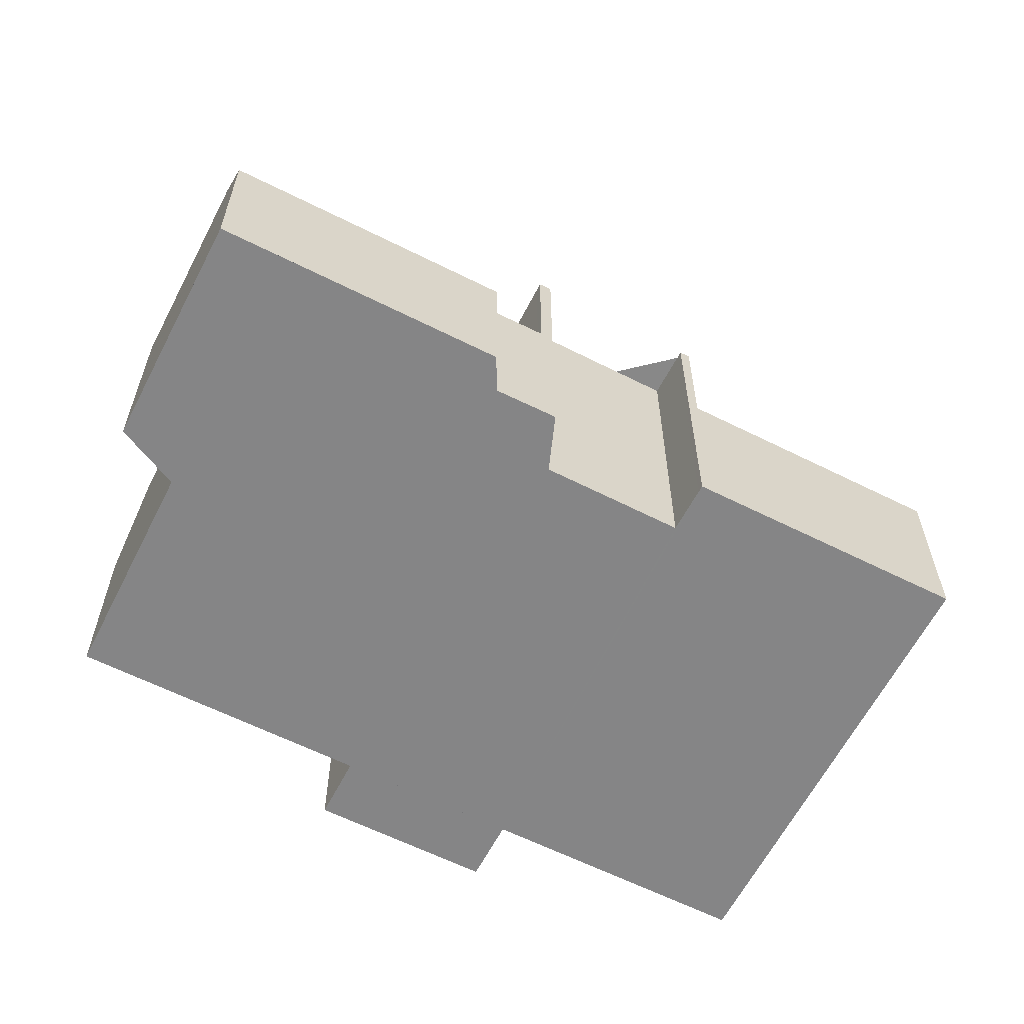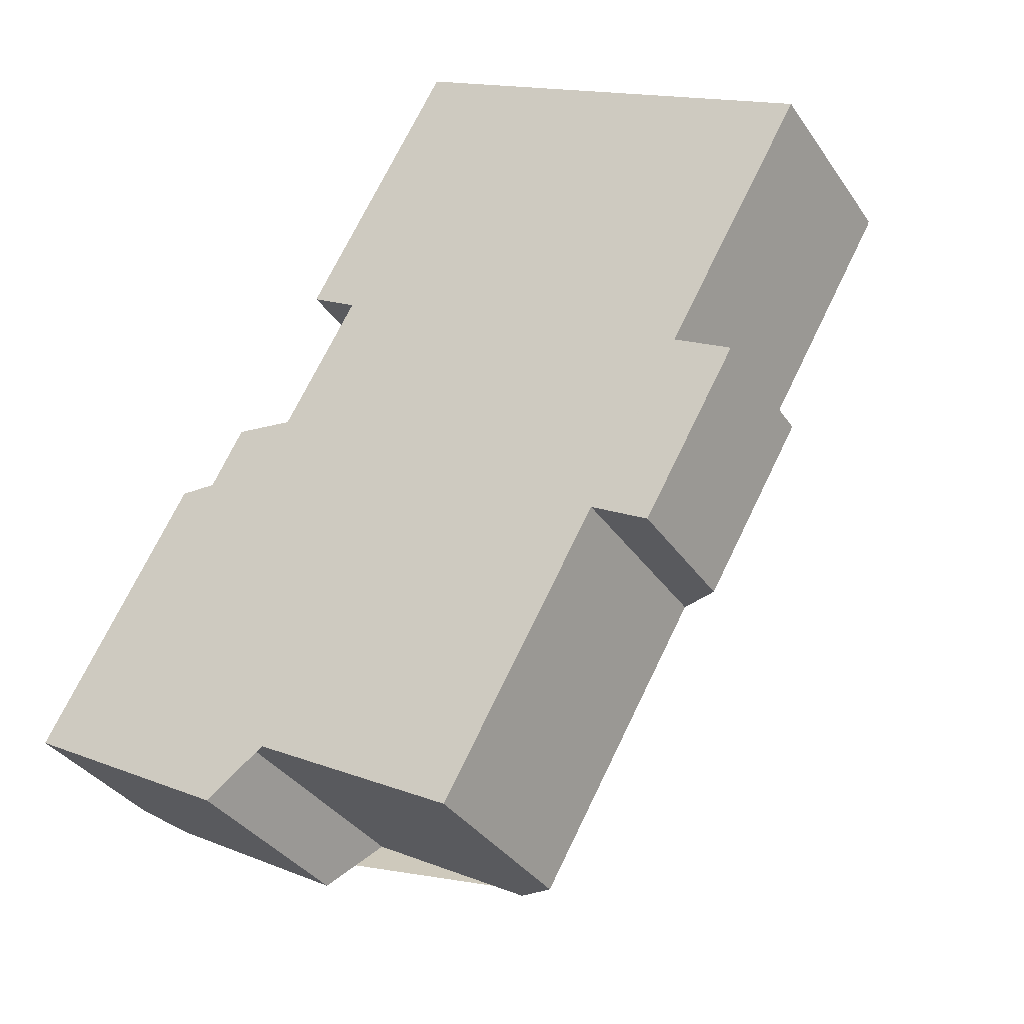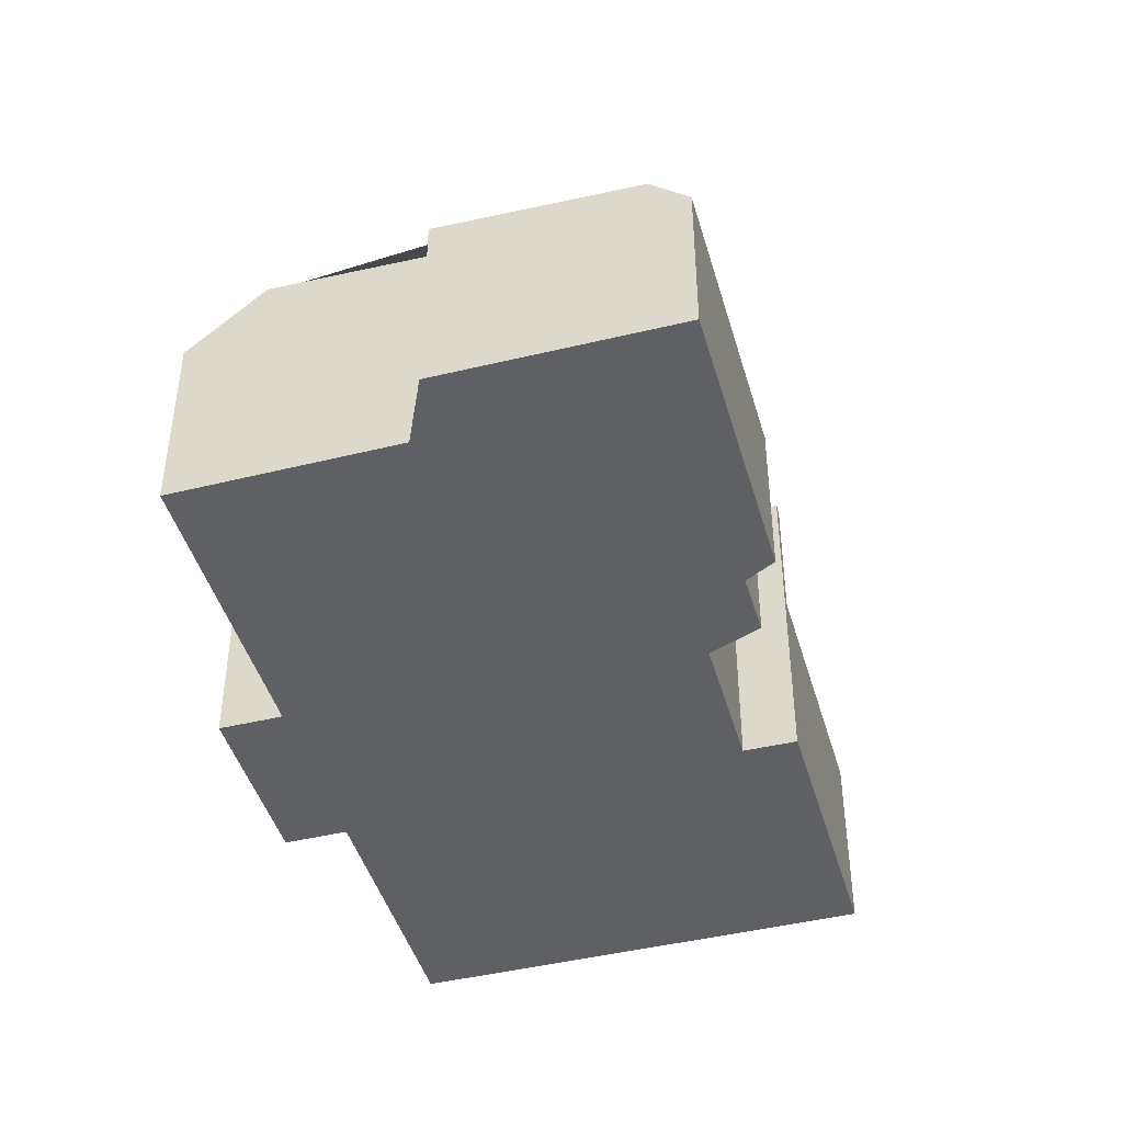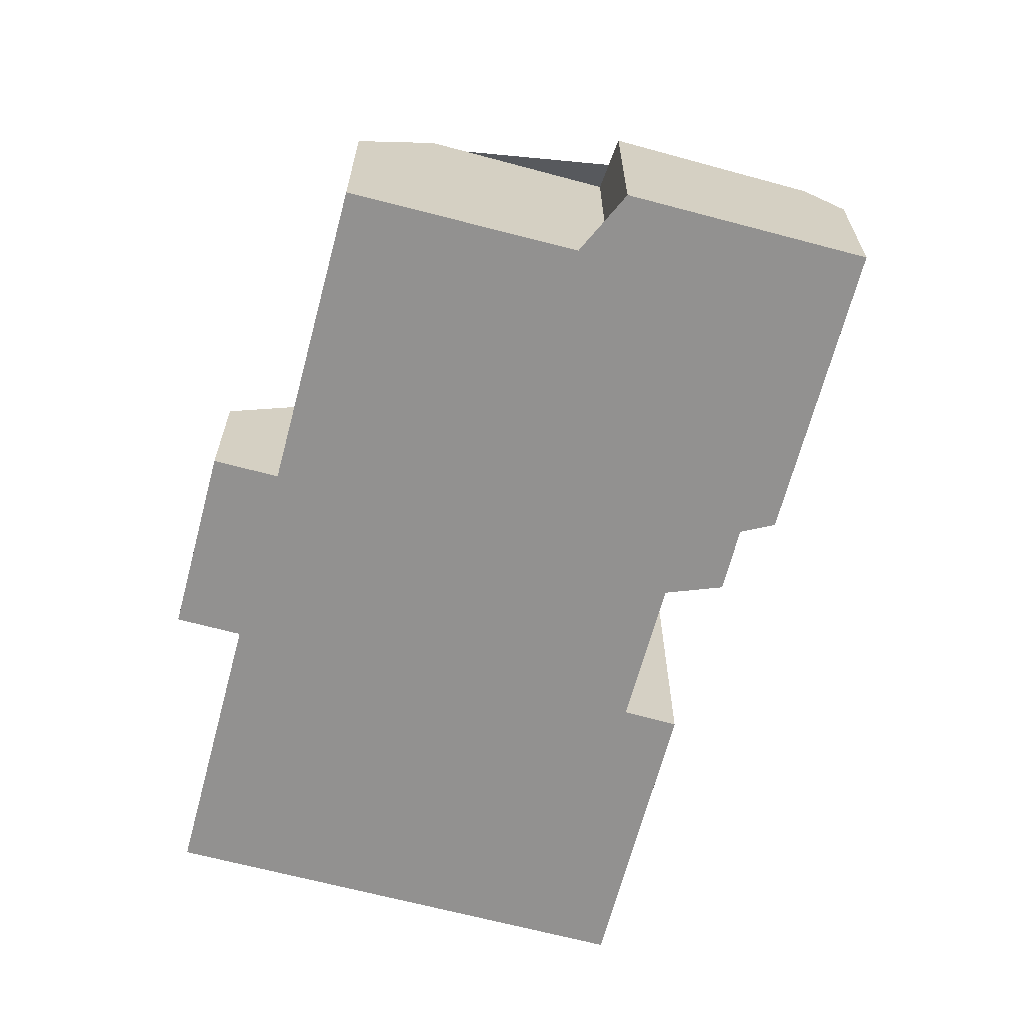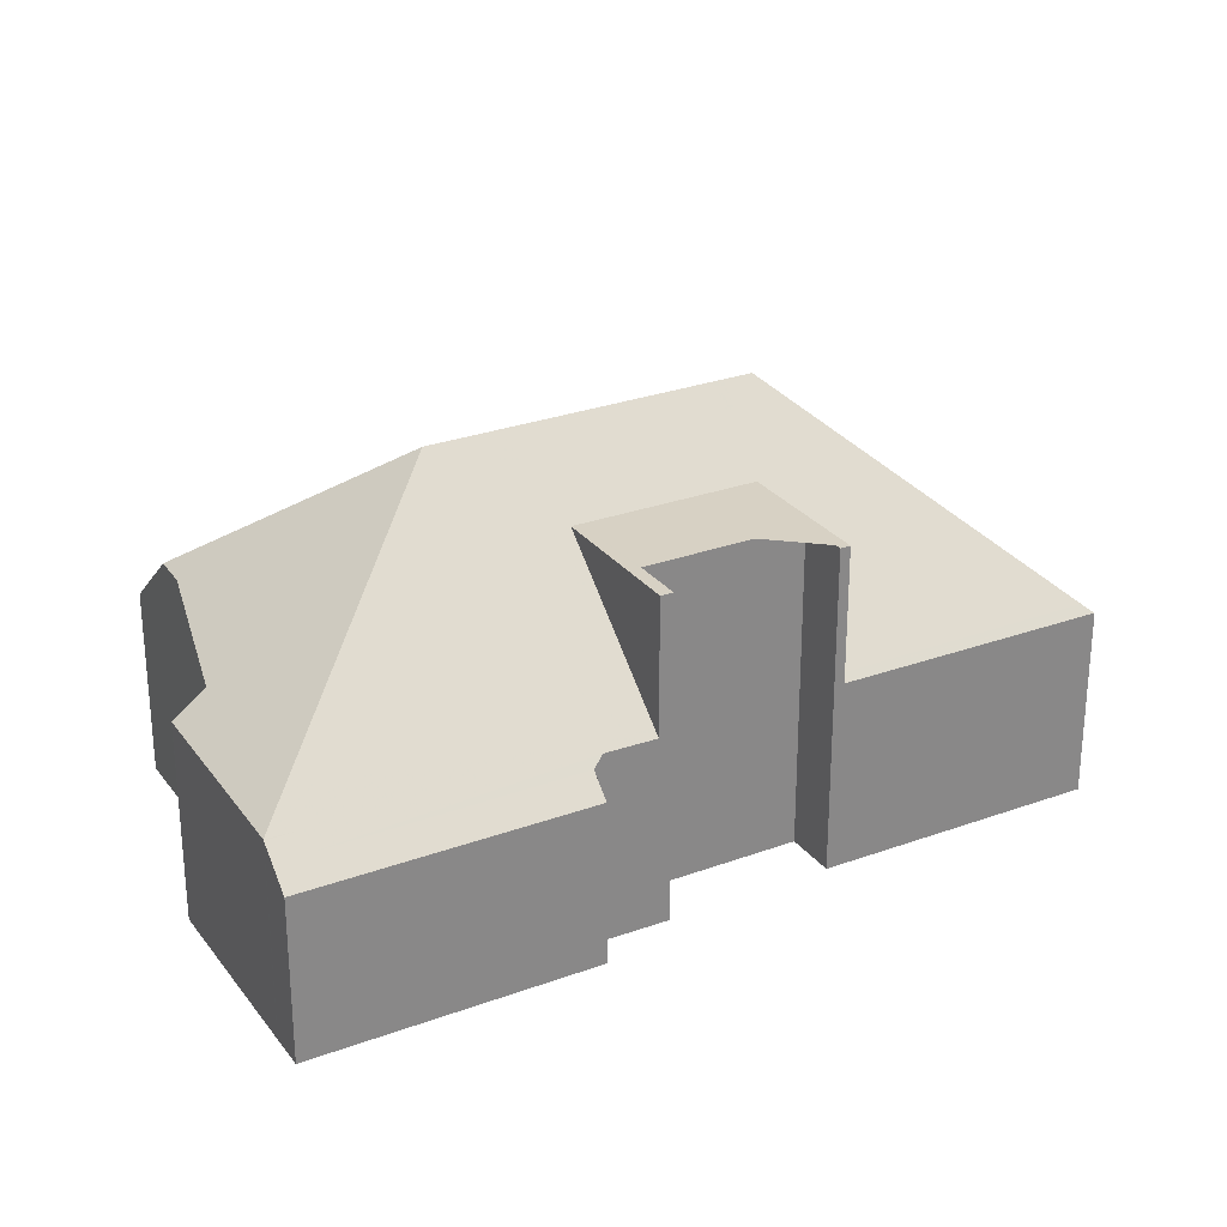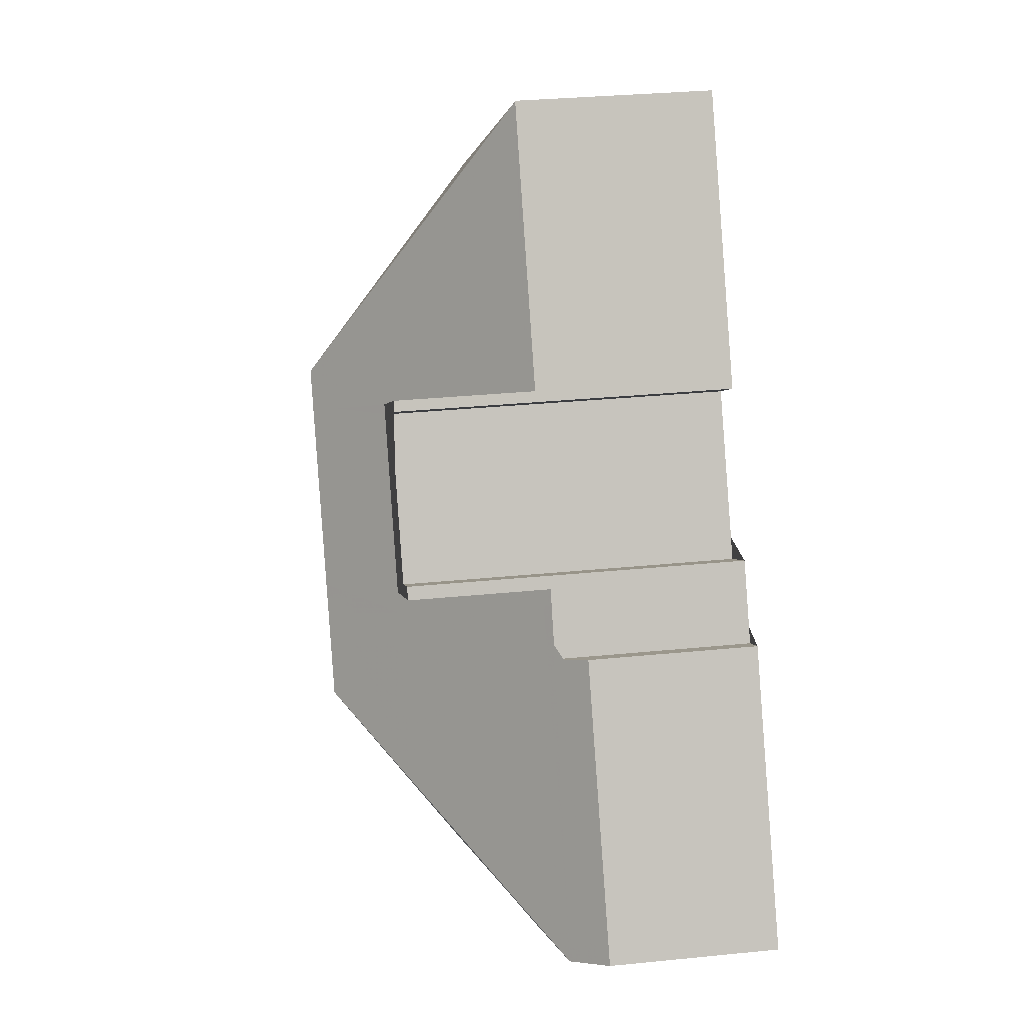
<metadata>
{"format":"obj","ext":"obj","renderer":"f3d","projection":"perspective","resolution":1024,"background":"white","views":[{"elev":-61.9,"azim":92.8,"up":"+Z"},{"elev":-35.2,"azim":-150.4,"up":"+Y"},{"elev":-44.7,"azim":45.7,"up":"+Z"},{"elev":-66.1,"azim":15.0,"up":"+Z"},{"elev":27.9,"azim":90.8,"up":"+Z"},{"elev":31.1,"azim":81.8,"up":"+Y"}]}
</metadata>
<code>
v -2208 -325.7 2.501
v -2207 -325.1 3.526
v -2203 -332.8 3.494
v -2206 -328 3.513
v -2207 -328.6 2.489
v -2198 -325 3.497
v -2197 -324.7 2.994
v -2195 -329.3 2.994
v -2198 -331.5 3.714
v -2199 -330.5 4.591
v -2210 -320.8 3.515
v -2203 -316.5 3.491
v -2200 -321.1 5.991
v -2201 -321.6 5.977
v -2199 -324.2 5.979
v -2198 -323.7 5.994
v -2201 -327.7 7.195
v -2202 -332.1 4.713
v -2210 -320.8 3.547
v -2204 -322.4 7.204
v -2206 -321.8 5.906
v -2201 -330 5.914
v -2202 -332.1 4.713
v -2210 -320.8 3.547
v -2201 -327.7 7.195
v -2195 -329.7 3.598
v -2200 -320.9 3.508
v -2203 -316.5 3.5
v -2204 -322.4 7.204
v -2198 -323.9 3.486
v -2201 -327.7 7.195
v -2195 -329.7 3.598
v -2204 -322.4 7.204
v -2203 -316.5 3.5
v -2199 -328.4 5.956
v -2202 -322.3 5.95
v -2200 -320.9 5.991
v -2201 -330 5.914
v -2204 -320.4 5.949
v -2199 -328.4 5.956
v -2204 -320.4 5.949
v -2206 -321.8 5.906
v -2201 -325.3 5.953
v -2198 -323.9 5.994
v -2200 -321 3.624
v -2200 -321 5.989
v -2203 -316.8 3.643
v -2195 -329.7 3.584
v -2198 -324 3.61
v -2198 -324 5.992
v -2203 -316.8 3.643
v -2203 -316.6 3.491
v -2200 -321.2 5.989
v -2199 -323.8 5.992
v -2208 -325.3 3.188
v -2206 -328.2 3.179
v -2195 -329.2 3.586
v -2196 -329.4 4.05
v -2196 -329.4 4.05
v -2195 -328.8 2.994
v -2199 -331 4.165
v -2203 -316.6 3.5
v -2203 -316.6 3.516
v -2207 -318.9 3.504
v -2203 -316.6 3.516
v -2203 -316.6 3.516
v -2205 -323.6 5.908
v -2208 -325 3.527
v -2200 -320.8 3.507
v -2200 -320.8 3.625
v -2203 -322.2 5.95
v -2204 -322.9 7.203
v -2204 -322.9 7.203
v -2205 -323.9 5.908
v -2208 -325.5 3.187
v -2202 -322.5 5.95
v -2200 -321.1 5.991
v -2200 -321.1 5.989
v -2204 -323.2 7.202
v -2204 -323.2 7.202
v -2202 -322.5 5.95
v -2208 -325.9 2.5
v -2195 -329 3.343
v -2195 -329.5 3.341
v -2198 -324.9 3.362
v -2198 -323.9 3.486
v -2198 -324 3.61
v -2198 -323.9 5.994
v -2198 -324 5.992
v -2203 -326.8 5.911
v -2206 -328.2 3.512
v -2201 -325.3 5.953
v -2202 -326.1 7.198
v -2202 -326.1 7.198
v -2201 -325.3 5.953
v -2198 -324.8 3.495
v -2198 -324.8 3.606
v -2203 -327.6 5.912
v -2205 -329 3.509
v -2200 -326.2 5.954
v -2202 -326.9 7.197
v -2202 -326.9 7.197
v -2198 -324.3 3.489
v -2198 -324.3 3.609
v -2203 -327.1 5.911
v -2205 -328.5 3.511
v -2201 -325.7 5.953
v -2202 -326.4 7.197
v -2202 -326.4 7.197
v -2205 -323.8 5.908
v -2208 -325.3 3.188
v -2200 -320.9 3.508
v -2200 -321 3.624
v -2202 -322.3 5.95
v -2200 -320.9 5.991
v -2200 -321 5.989
v -2204 -323 7.203
v -2204 -323 7.203
v -2202 -322.3 5.95
v -2208 -325.5 2.847
v -2207 -321.6 5.316
v -2206 -324 5.305
v -2201 -331.8 4.69
v -2202 -331.2 5.27
v -2206 -324.1 5.304
v -2202 -331.2 5.27
v -2207 -321.6 5.316
v -2208 -319.8 3.509
v -2206 -324.3 5.303
v -2204 -327.2 5.289
v -2204 -327.5 5.287
v -2203 -328 5.285
v -2198 -323.8 5.994
v -2198 -323.9 5.992
v -2204 -327 5.29
v -2206 -328.2 3.179
v -2201 -325.2 5.953
v -2202 -325.9 7.198
v -2203 -326.6 5.911
v -2202 -325.9 7.198
v -2201 -325.2 5.953
v -2207 -328.6 2.489
v -2199 -331 4.165
v -2200 -328.9 5.942
v -2206 -318.4 3.507
v -2206 -318.4 3.502
v -2204 -321.7 6.754
v -2200 -327.9 6.765
v -2204 -321.7 6.754
v -2204 -320.8 5.935
v -2203 -322.6 6.756
v -2203 -322.8 6.756
v -2203 -322.9 6.756
v -2202 -325.7 6.761
v -2202 -325.8 6.761
v -2201 -326.1 6.762
v -2201 -326.6 6.763
v -2200 -327.9 6.765
v -2198 -331.5 3.713
v -2208 -325.5 2.847
v -2208 -325.7 2.501
v -2208 -325.7 4.441e-16
v -2208 -325.5 0
v -2208 -325 3.527
v -2207 -325.1 3.526
v -2207 -325.1 0
v -2208 -325 0
v -2205 -329 3.509
v -2203 -332.8 3.494
v -2203 -332.8 0
v -2205 -329 4.441e-16
v -2206 -328.2 3.179
v -2206 -328 3.513
v -2206 -328 4.441e-16
v -2206 -328.2 0
v -2207 -328.6 2.489
v -2207 -328.6 2.489
v -2207 -328.6 0
v -2207 -328.6 0
v -2198 -324.9 3.362
v -2198 -325 3.497
v -2198 -325 0
v -2198 -324.9 -4.441e-16
v -2195 -328.8 2.994
v -2197 -324.7 2.994
v -2197 -324.7 0
v -2195 -328.8 4.441e-16
v -2195 -329.5 3.341
v -2195 -329.3 2.994
v -2195 -329.3 4.441e-16
v -2195 -329.5 4.441e-16
v -2199 -331 4.165
v -2198 -331.5 3.714
v -2198 -331.5 4.441e-16
v -2199 -331 0
v -2201 -331.8 4.69
v -2199 -330.5 4.591
v -2199 -330.5 0
v -2201 -331.8 0
v -2208 -319.8 3.509
v -2210 -320.8 3.515
v -2210 -320.8 0
v -2208 -319.8 0
v -2203 -316.5 3.5
v -2203 -316.5 3.491
v -2203 -316.5 0
v -2203 -316.5 -4.441e-16
v -2200 -321.2 5.989
v -2200 -321.1 5.991
v -2200 -321.1 0
v -2200 -321.2 8.882e-16
v -2199 -324.2 5.979
v -2201 -321.6 5.977
v -2201 -321.6 -8.882e-16
v -2199 -324.2 0
v -2199 -323.8 5.992
v -2199 -324.2 5.979
v -2199 -324.2 0
v -2199 -323.8 0
v -2198 -323.8 5.994
v -2198 -323.7 5.994
v -2198 -323.7 -8.882e-16
v -2198 -323.8 0
v -2203 -332.8 3.494
v -2202 -332.1 4.713
v -2202 -332.1 0
v -2203 -332.8 0
v -2210 -320.8 3.515
v -2210 -320.8 3.547
v -2210 -320.8 0
v -2210 -320.8 0
v -2198 -331.5 3.713
v -2195 -329.7 3.598
v -2195 -329.7 -4.441e-16
v -2198 -331.5 0
v -2203 -316.6 3.5
v -2203 -316.5 3.5
v -2203 -316.5 -4.441e-16
v -2203 -316.6 0
v -2195 -329.7 3.598
v -2195 -329.7 3.584
v -2195 -329.7 0
v -2195 -329.7 -4.441e-16
v -2203 -316.5 3.491
v -2203 -316.6 3.491
v -2203 -316.6 4.441e-16
v -2203 -316.5 0
v -2201 -321.6 5.977
v -2200 -321.2 5.989
v -2200 -321.2 8.882e-16
v -2201 -321.6 -8.882e-16
v -2198 -323.7 5.994
v -2199 -323.8 5.992
v -2199 -323.8 0
v -2198 -323.7 -8.882e-16
v -2207 -325.1 3.526
v -2208 -325.3 3.188
v -2208 -325.3 0
v -2207 -325.1 0
v -2207 -328.6 2.489
v -2206 -328.2 3.179
v -2206 -328.2 0
v -2207 -328.6 0
v -2195 -329.3 2.994
v -2195 -328.8 2.994
v -2195 -328.8 4.441e-16
v -2195 -329.3 4.441e-16
v -2199 -330.5 4.591
v -2199 -331 4.165
v -2199 -331 0
v -2199 -330.5 0
v -2200 -320.8 3.507
v -2203 -316.6 3.5
v -2203 -316.6 0
v -2200 -320.8 0
v -2206 -318.4 3.502
v -2207 -318.9 3.504
v -2207 -318.9 0
v -2206 -318.4 4.441e-16
v -2210 -320.8 3.547
v -2208 -325 3.527
v -2208 -325 0
v -2210 -320.8 0
v -2200 -320.9 3.508
v -2200 -320.8 3.507
v -2200 -320.8 0
v -2200 -320.9 4.441e-16
v -2200 -321.1 5.991
v -2200 -321.1 5.991
v -2200 -321.1 0
v -2200 -321.1 0
v -2208 -325.7 2.501
v -2208 -325.9 2.5
v -2208 -325.9 0
v -2208 -325.7 4.441e-16
v -2195 -329.7 3.584
v -2195 -329.5 3.341
v -2195 -329.5 4.441e-16
v -2195 -329.7 0
v -2197 -324.7 2.994
v -2198 -324.9 3.362
v -2198 -324.9 -4.441e-16
v -2197 -324.7 0
v -2198 -324.3 3.489
v -2198 -323.9 3.486
v -2198 -323.9 0
v -2198 -324.3 4.441e-16
v -2206 -328 3.513
v -2206 -328.2 3.512
v -2206 -328.2 0
v -2206 -328 4.441e-16
v -2198 -325 3.497
v -2198 -324.8 3.495
v -2198 -324.8 -4.441e-16
v -2198 -325 0
v -2205 -328.5 3.511
v -2205 -329 3.509
v -2205 -329 4.441e-16
v -2205 -328.5 0
v -2198 -324.8 3.495
v -2198 -324.3 3.489
v -2198 -324.3 4.441e-16
v -2198 -324.8 -4.441e-16
v -2206 -328.2 3.512
v -2205 -328.5 3.511
v -2205 -328.5 0
v -2206 -328.2 0
v -2200 -321.1 5.991
v -2200 -320.9 5.991
v -2200 -320.9 0
v -2200 -321.1 0
v -2208 -325.3 3.188
v -2208 -325.5 2.847
v -2208 -325.5 0
v -2208 -325.3 0
v -2202 -332.1 4.713
v -2201 -331.8 4.69
v -2201 -331.8 0
v -2202 -332.1 0
v -2207 -318.9 3.504
v -2208 -319.8 3.509
v -2208 -319.8 0
v -2207 -318.9 0
v -2198 -323.9 5.994
v -2198 -323.8 5.994
v -2198 -323.8 0
v -2198 -323.9 0
v -2208 -325.9 2.5
v -2207 -328.6 2.489
v -2207 -328.6 0
v -2208 -325.9 0
v -2203 -316.6 3.491
v -2206 -318.4 3.502
v -2206 -318.4 4.441e-16
v -2203 -316.6 4.441e-16
v -2198 -331.5 3.714
v -2198 -331.5 3.713
v -2198 -331.5 0
v -2198 -331.5 4.441e-16
v -2208 -325.7 0
v -2207 -325.1 0
v -2210 -320.8 0
v -2203 -316.5 0
v -2200 -321.1 0
v -2201 -321.6 0
v -2199 -324.2 0
v -2198 -323.7 0
v -2198 -325 0
v -2197 -324.7 0
v -2195 -329.3 0
v -2198 -331.5 0
v -2199 -330.5 0
v -2203 -332.8 0
v -2206 -328 0
v -2207 -328.6 0
f 143 59 26 159
f 67 21 20 72
f 120 55 111
f 151 73 33 147
f 66 51 65
f 46 37 27 45
f 148 35 144
f 71 39 47 70
f 150 41 149
f 50 43 49
f 45 36 46
f 63 34 62
f 49 30 44 50
f 145 65 51 41 150
f 134 54 16 133
f 122 68 19 121
f 57 48 32 58
f 84 48 57 83
f 144 35 59 143
f 70 47 63 62 69
f 146 52 65 145
f 65 52 12 28 66
f 125 111 55 2 68 122
f 113 70 69 112
f 114 71 70 113
f 110 67 72 117
f 152 118 73 151
f 136 75 129 135
f 77 13 53 78
f 139 74 79 138
f 154 140 80 153
f 141 81 78 53 14 15 54 134
f 142 82 75 136
f 83 60 8 84
f 85 7 60 83
f 104 87 86 103
f 131 106 91 130
f 107 92 87 104
f 105 90 93 108
f 156 109 94 155
f 96 6 85 83 57 97
f 126 18 3 99 132
f 97 57 58 40 100
f 101 17 22 98
f 158 31 102 157
f 103 96 97 104
f 132 99 106 131
f 104 97 100 107
f 108 101 98 105
f 157 102 109 156
f 129 75 111 125
f 115 77 78 116
f 117 79 74 110
f 153 80 118 152
f 116 78 81 119
f 111 75 82 1 120
f 121 21 67 122
f 123 23 124
f 122 67 110 125
f 127 24 11 128
f 135 129 74 139
f 130 90 105 131
f 132 98 22 126
f 131 105 98 132
f 125 110 74 129
f 133 88 89 134
f 135 130 91 4 56 136
f 138 93 90 139
f 155 94 140 154
f 134 89 95 141
f 136 56 5 142
f 139 90 130 135
f 143 61 10 123 124 38 144
f 145 64 146
f 144 38 25 148
f 149 29 42 150
f 150 42 127 128 64 145
f 151 71 114 152
f 153 76 137 154
f 155 92 107 156
f 157 100 40 158
f 156 107 100 157
f 152 114 76 153
f 154 137 92 155
f 159 9 61 143
f 147 39 71 151
f 161 162 163 160
f 165 166 167 164
f 169 170 171 168
f 173 174 175 172
f 177 178 179 176
f 181 182 183 180
f 185 186 187 184
f 189 190 191 188
f 193 194 195 192
f 197 198 199 196
f 201 202 203 200
f 205 206 207 204
f 209 210 211 208
f 213 214 215 212
f 217 218 219 216
f 221 222 223 220
f 225 226 227 224
f 229 230 231 228
f 233 234 235 232
f 237 238 239 236
f 241 242 243 240
f 245 246 247 244
f 249 250 251 248
f 253 254 255 252
f 257 258 259 256
f 261 262 263 260
f 265 266 267 264
f 269 270 271 268
f 273 274 275 272
f 277 278 279 276
f 281 282 283 280
f 285 286 287 284
f 289 290 291 288
f 293 294 295 292
f 297 298 299 296
f 301 302 303 300
f 305 306 307 304
f 309 310 311 308
f 313 314 315 312
f 317 318 319 316
f 321 322 323 320
f 325 326 327 324
f 329 330 331 328
f 333 334 335 332
f 337 338 339 336
f 341 342 343 340
f 345 346 347 344
f 349 350 351 348
f 353 354 355 352
f 357 358 359 356
f 361 362 363 364 365 366 367 368 369 370 371 372 373 374 375 360

</code>
